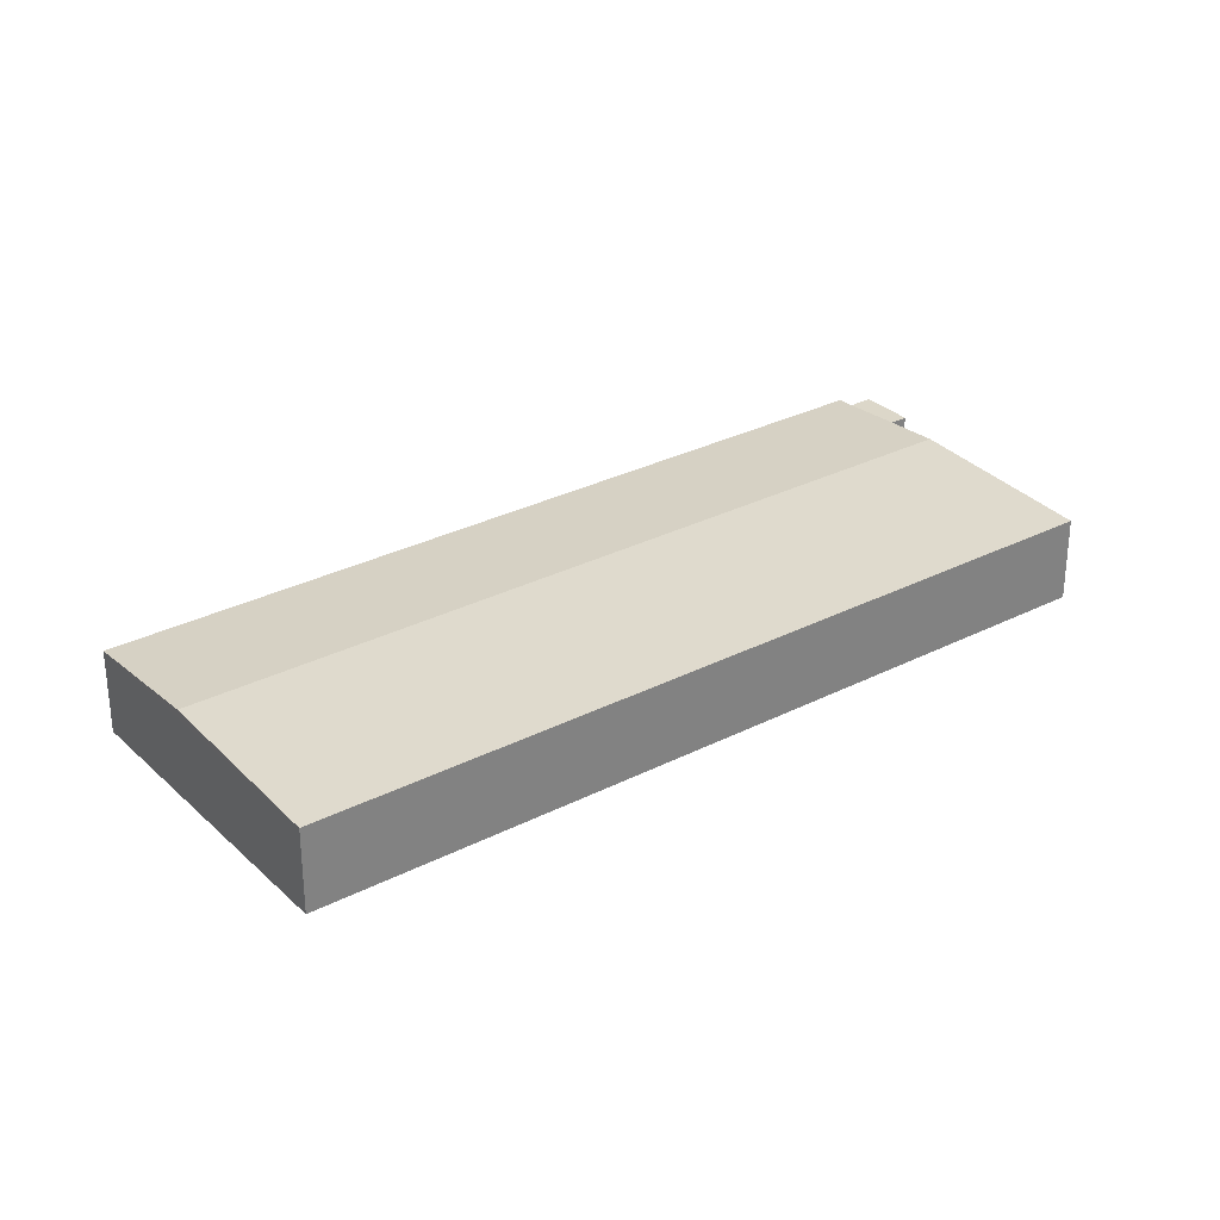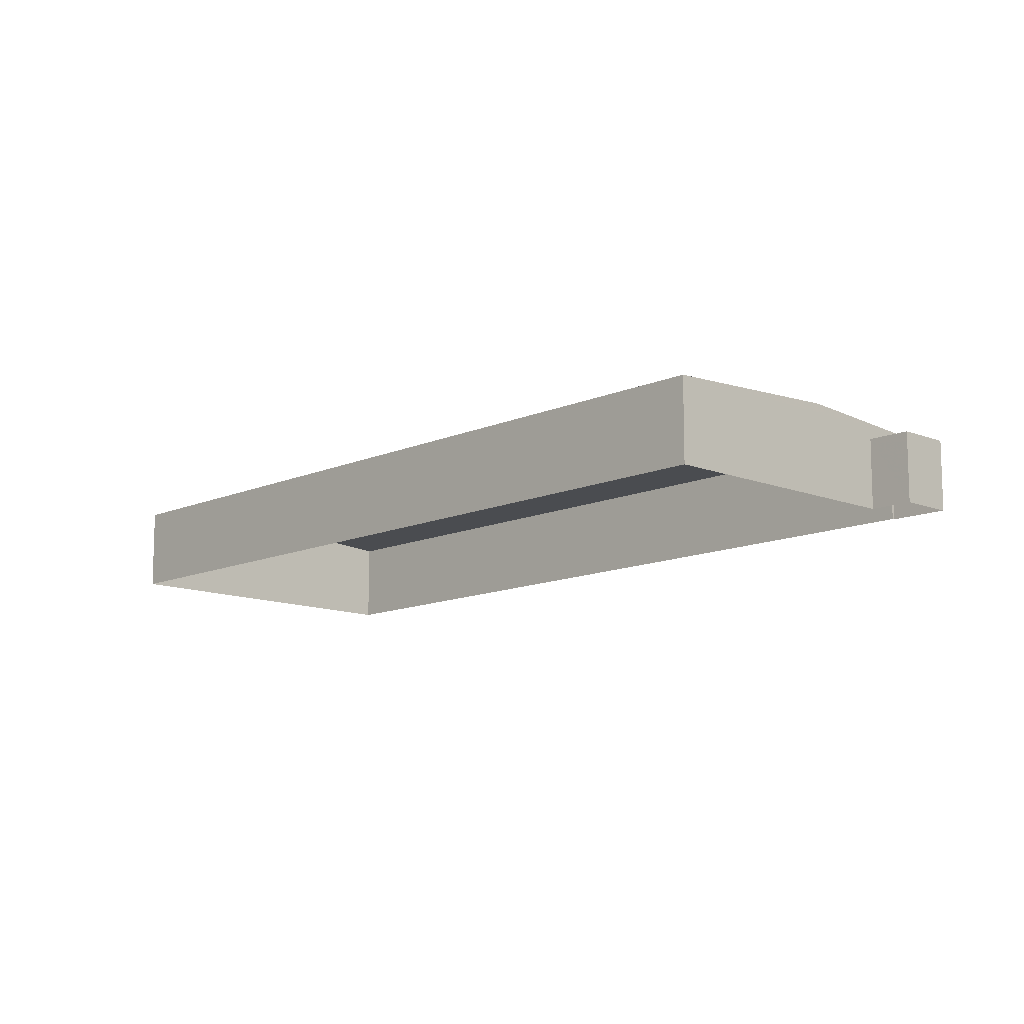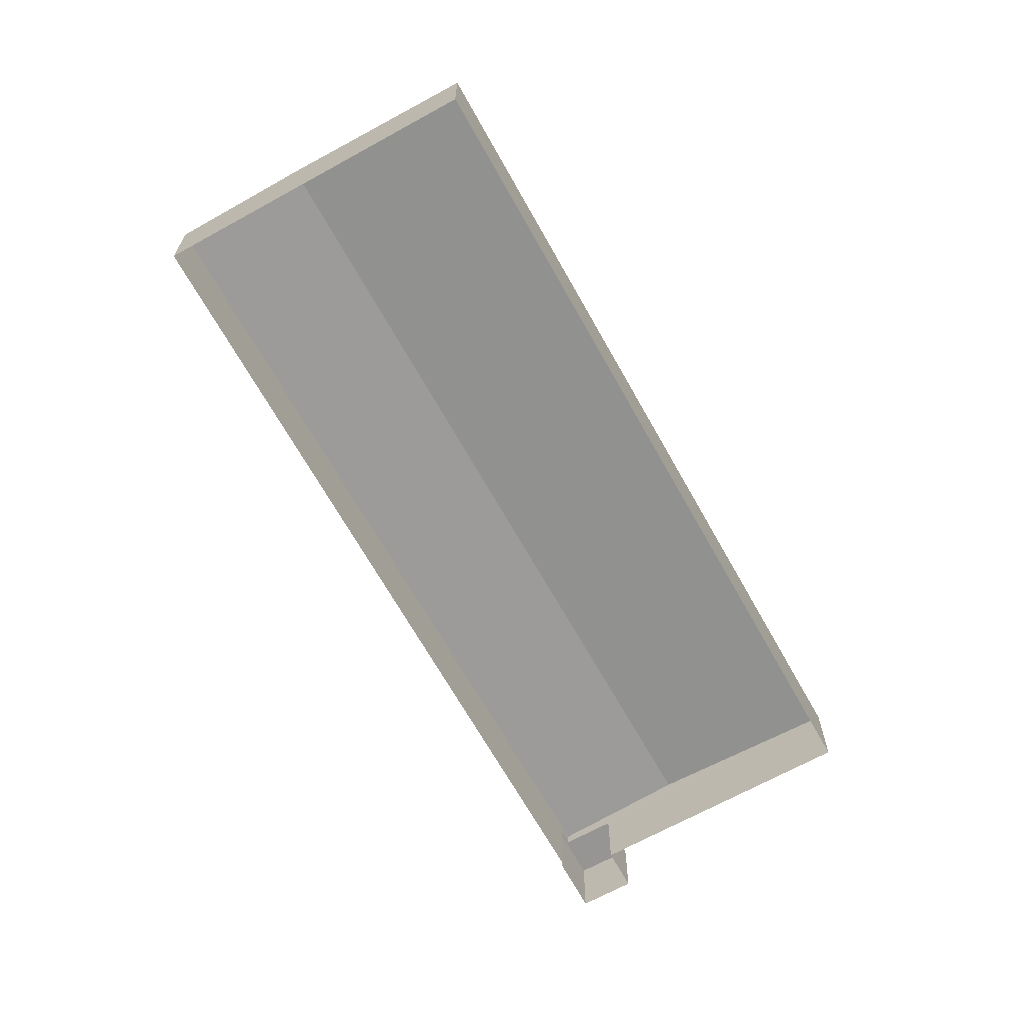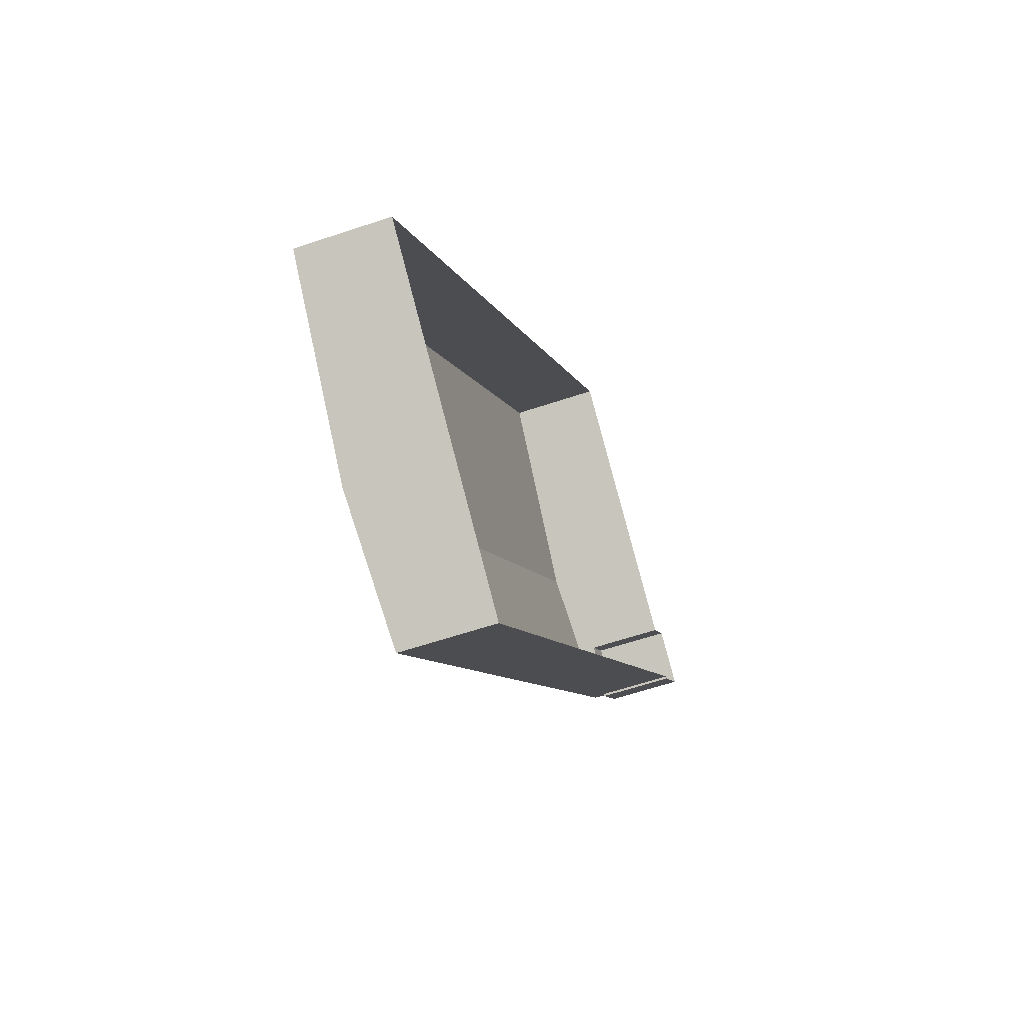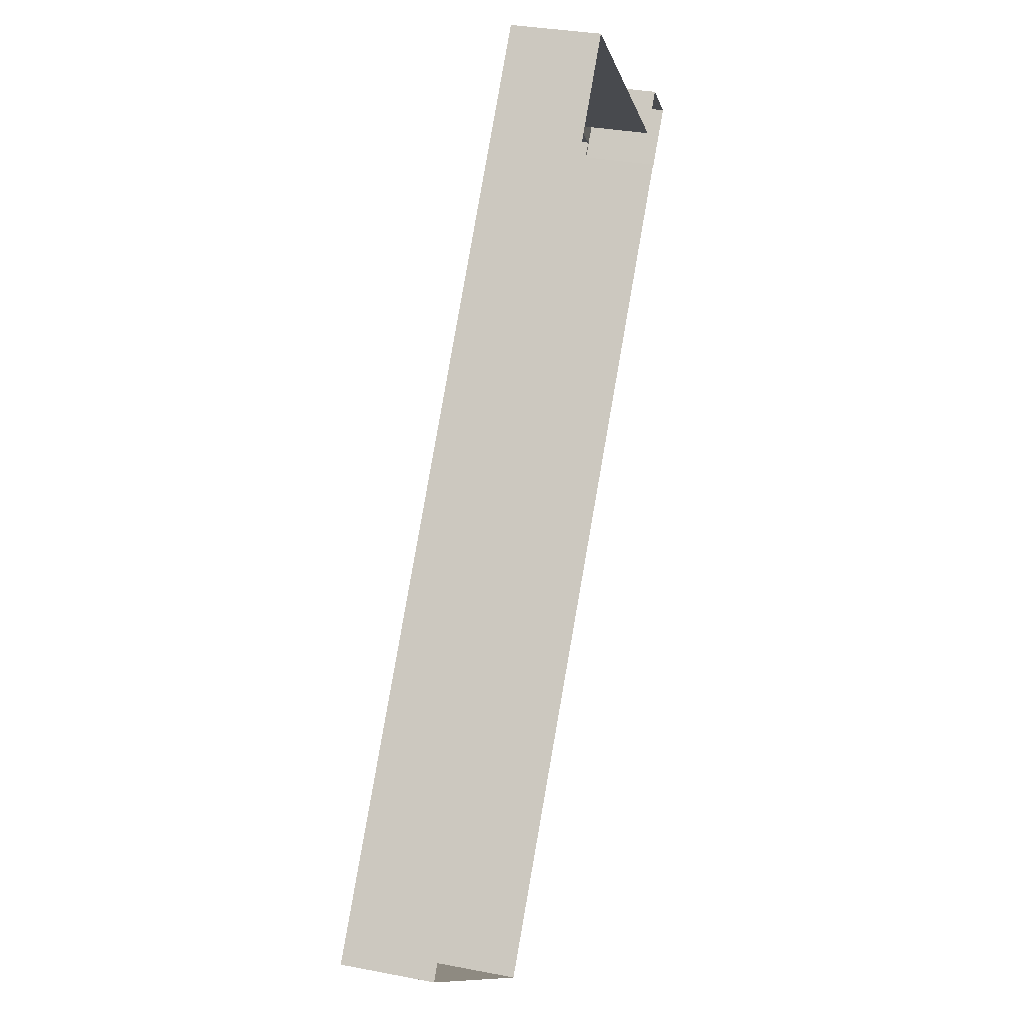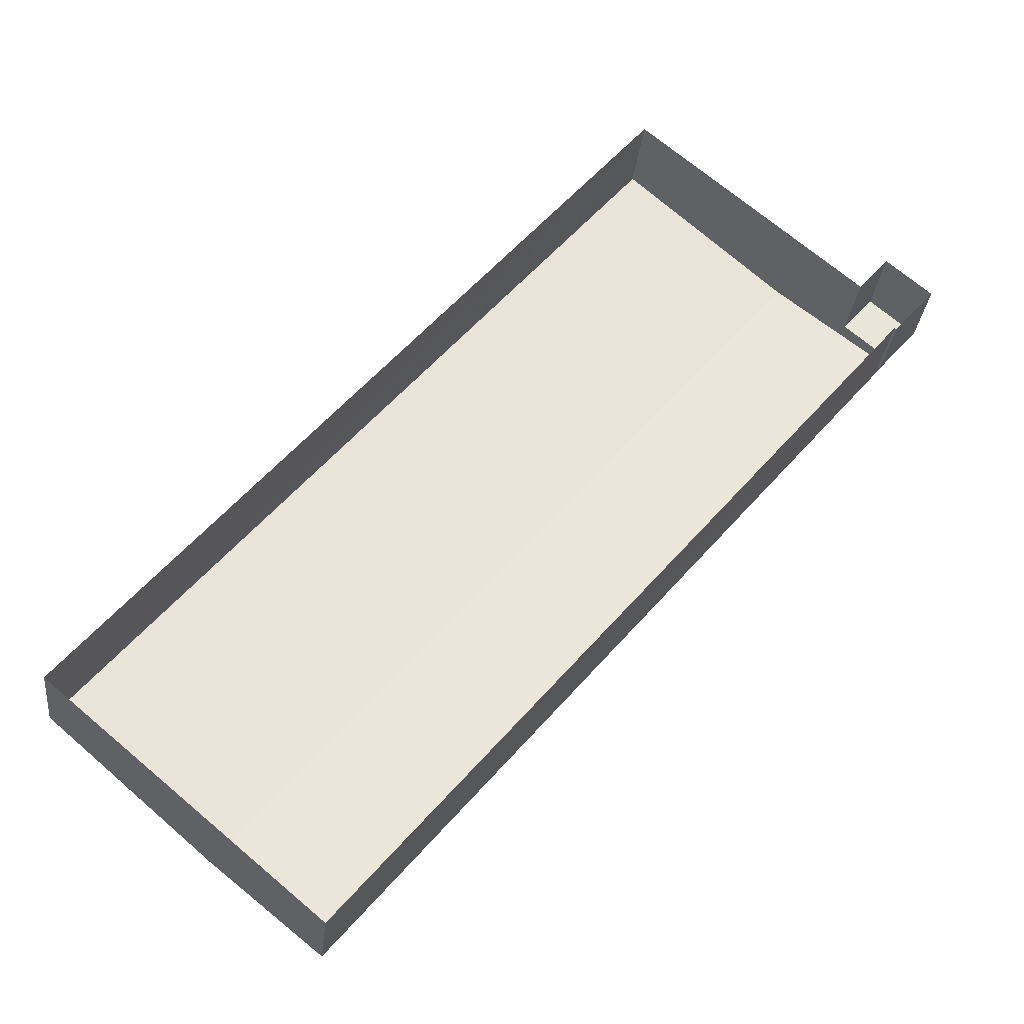
<metadata>
{"format":"obj","ext":"obj","renderer":"f3d","projection":"perspective","resolution":1024,"background":"white","views":[{"elev":30.3,"azim":93.6,"up":"+Z"},{"elev":-12.0,"azim":176.8,"up":"+Z"},{"elev":-67.5,"azim":69.4,"up":"+Z"},{"elev":-58.2,"azim":109.4,"up":"+Y"},{"elev":31.4,"azim":105.5,"up":"+Y"},{"elev":-29.6,"azim":174.1,"up":"+Y"}]}
</metadata>
<code>
v -5754 -3.721e+04 2.683
v -5770 -3.723e+04 2.683
v -5803 -3.718e+04 2.696
v -5789 -3.717e+04 2.696
v -5805 -3.719e+04 2.695
v -5805 -3.719e+04 2.695
v -5808 -3.718e+04 2.696
v -5805 -3.718e+04 2.696
v -5805 -3.719e+04 7.362
v -5806 -3.718e+04 7.362
v -5808 -3.718e+04 7.363
v -5805 -3.718e+04 7.363
v -5805 -3.719e+04 7.362
v -5803 -3.718e+04 7.362
v -5770 -3.723e+04 8.164
v -5799 -3.718e+04 8.762
v -5806 -3.718e+04 8.177
v -5763 -3.722e+04 8.749
v -5789 -3.717e+04 8.177
v -5754 -3.721e+04 8.165
f 1 2 3
f 4 1 3
f 5 6 7
f 8 3 7
f 2 5 3
f 3 5 7
f 9 10 11
f 11 10 12
f 9 13 10
f 12 10 14
f 15 16 17
f 18 16 15
f 16 18 19
f 19 18 20
f 14 8 12
f 14 3 8
f 13 9 6
f 5 13 6
f 9 11 7
f 6 9 7
f 11 8 7
f 11 12 8
f 17 10 13
f 17 13 15
f 13 2 15
f 13 5 2
f 18 15 20
f 16 19 17
f 20 1 4
f 19 20 4
f 15 2 1
f 20 15 1
f 10 17 14
f 3 14 4
f 4 14 19
f 14 17 19

</code>
